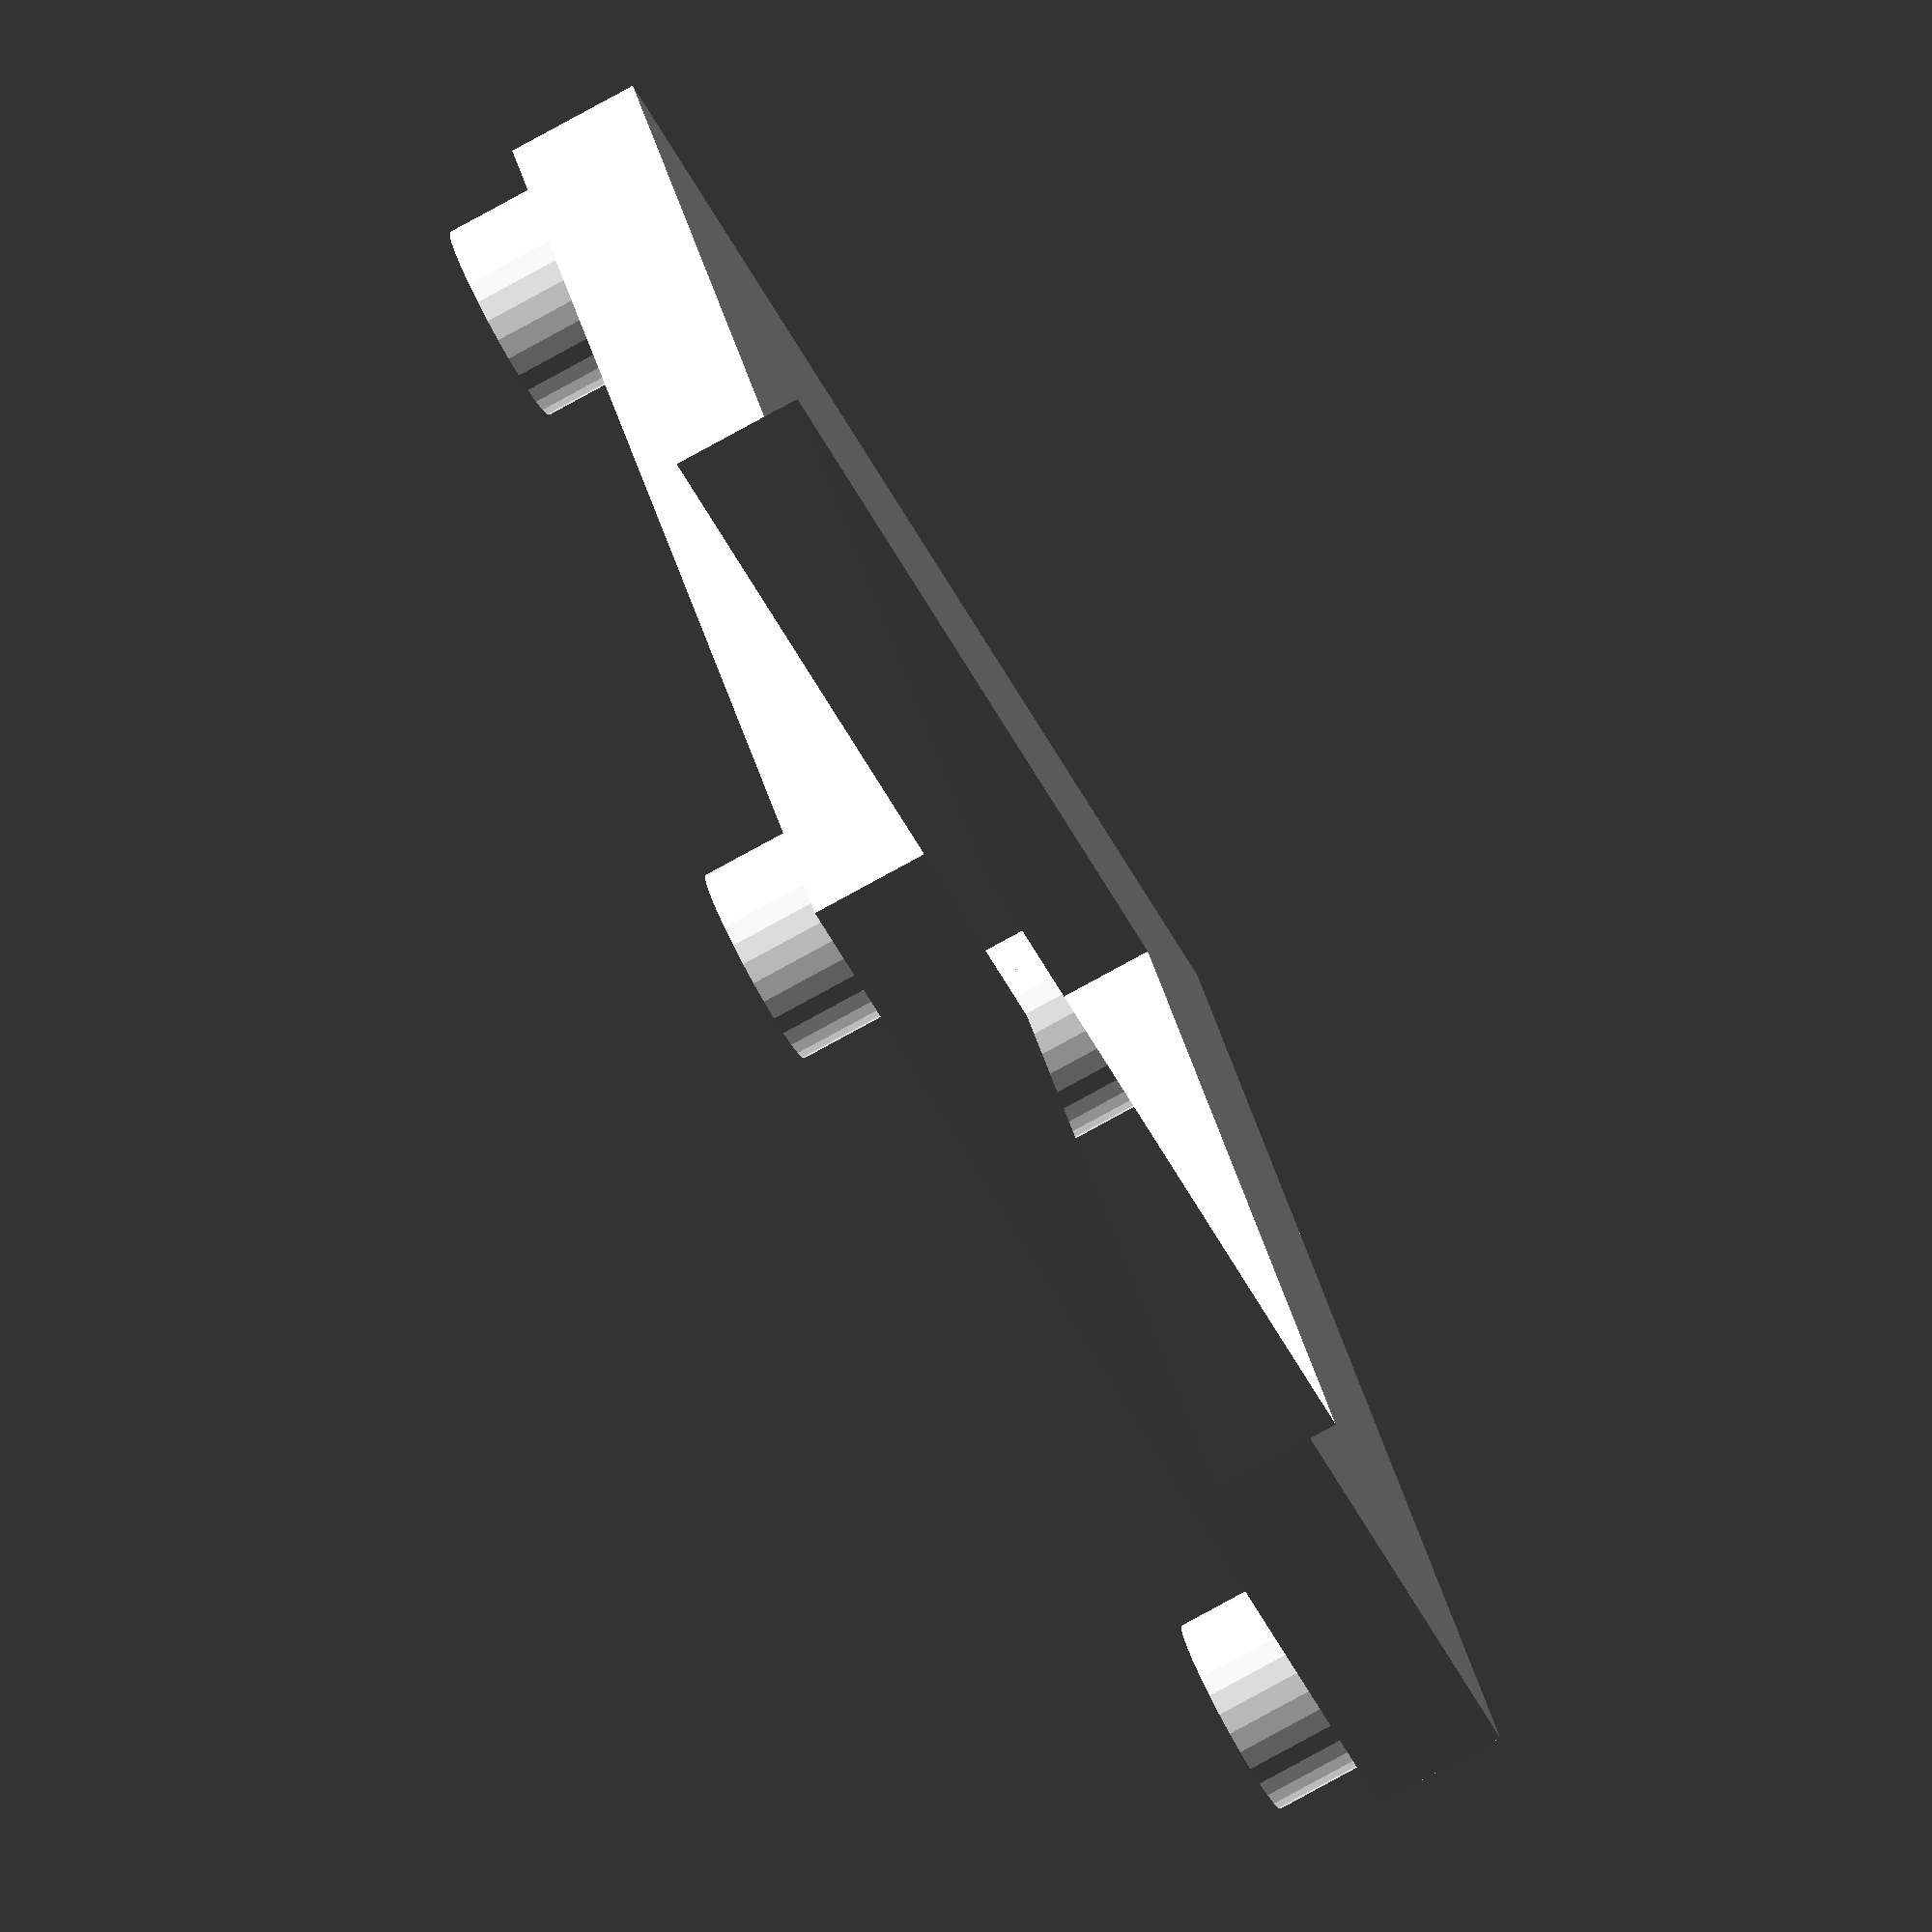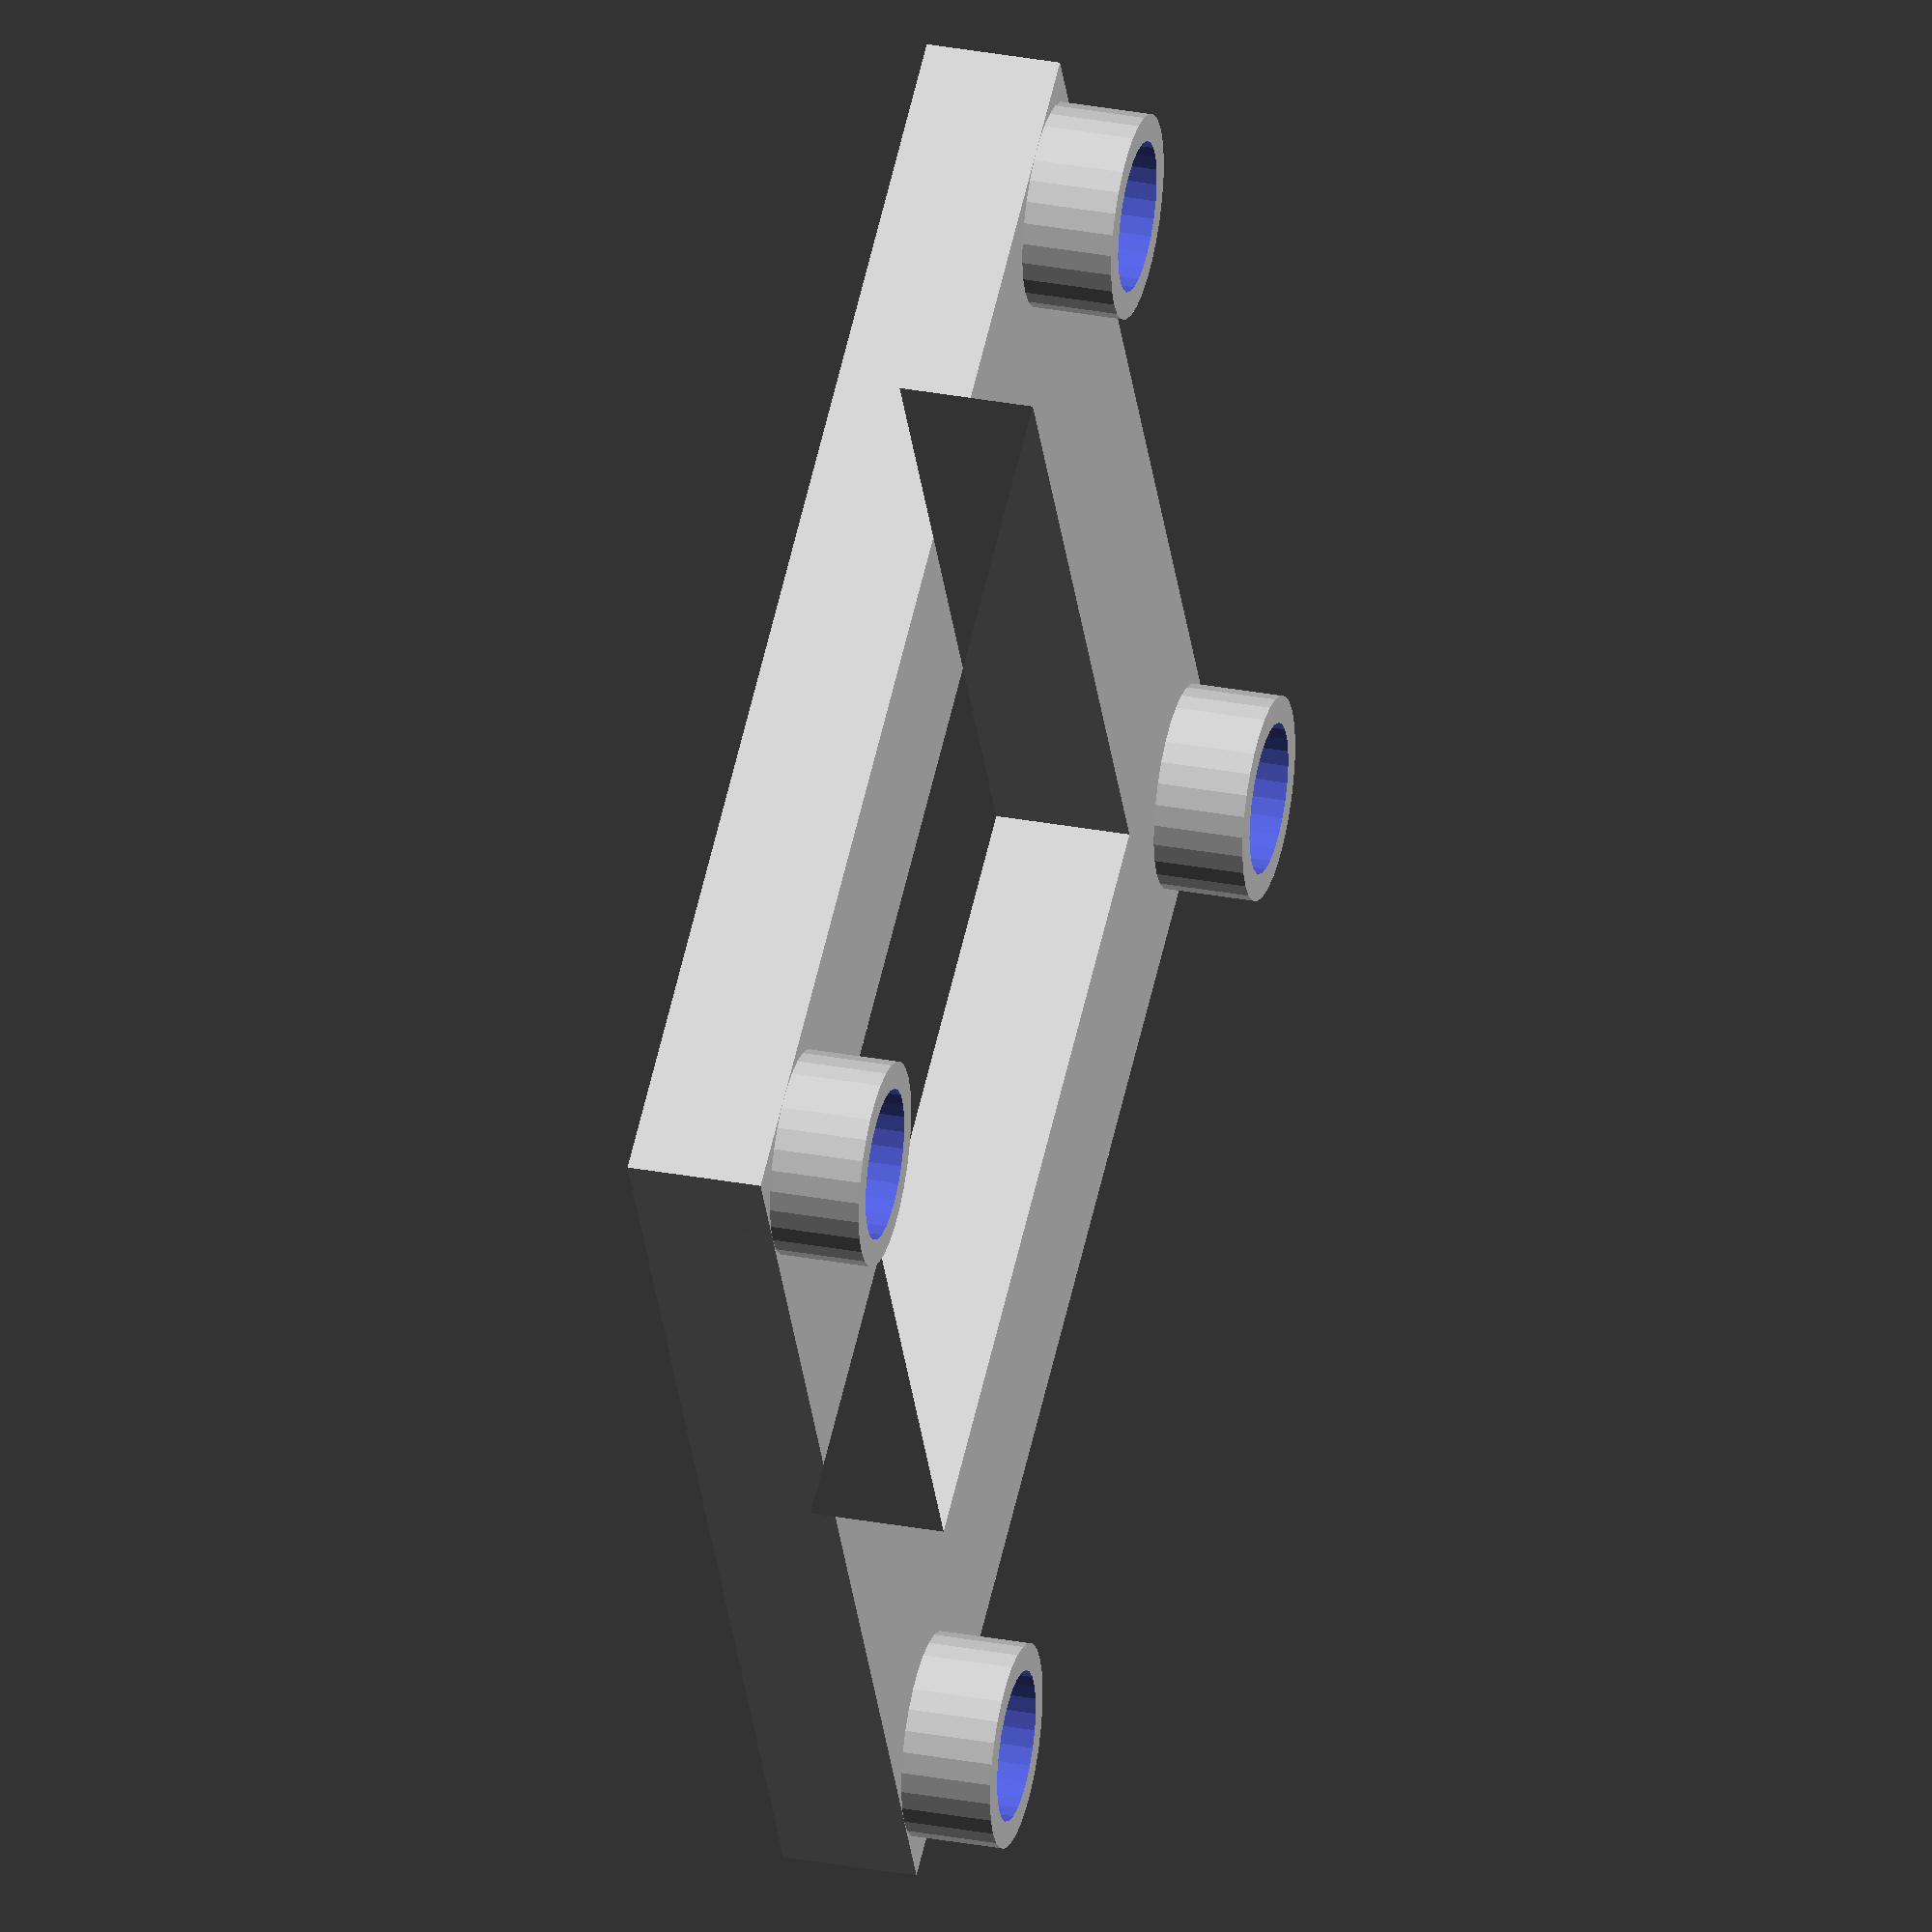
<openscad>
// Generated by SolidPython 0.4.6 on 2020-03-08 17:14:53


difference() {
	union() {
		translate(v = [-61.1500000000, -61.1500000000, 5]) {
			linear_extrude(height = 20) {
				circle(d = 22.7000000000);
			}
		}
		translate(v = [-61.1500000000, 61.1500000000, 5]) {
			linear_extrude(height = 20) {
				circle(d = 22.7000000000);
			}
		}
		translate(v = [61.1500000000, -61.1500000000, 5]) {
			linear_extrude(height = 20) {
				circle(d = 22.7000000000);
			}
		}
		translate(v = [61.1500000000, 61.1500000000, 5]) {
			linear_extrude(height = 20) {
				circle(d = 22.7000000000);
			}
		}
		linear_extrude(height = 15) {
			difference() {
				square(center = true, size = 145);
				square(center = true, size = 90);
			}
		}
	}
	union() {
		translate(v = [-61.1500000000, -61.1500000000, 5]) {
			linear_extrude(height = 24) {
				circle(d = 16.7000000000);
			}
		}
		translate(v = [-61.1500000000, 61.1500000000, 5]) {
			linear_extrude(height = 24) {
				circle(d = 16.7000000000);
			}
		}
		translate(v = [61.1500000000, -61.1500000000, 5]) {
			linear_extrude(height = 24) {
				circle(d = 16.7000000000);
			}
		}
		translate(v = [61.1500000000, 61.1500000000, 5]) {
			linear_extrude(height = 24) {
				circle(d = 16.7000000000);
			}
		}
	}
}
/***********************************************
*********      SolidPython code:      **********
************************************************
 
from .lib.grinder_base import GrinderBase

from solid import *
from solid.utils import *  # Not required, but the utils module is useful

base = GrinderBase(90, 16.7)


d = difference()(
    cube(10),  # Note the comma between each element!
    sphere(15)
)

scad = base.platform()


scad_render_to_file(scad, "coffee-grinder3.scad") 
 
************************************************/

</openscad>
<views>
elev=79.1 azim=208.2 roll=118.8 proj=o view=solid
elev=148.2 azim=332.5 roll=255.3 proj=o view=solid
</views>
